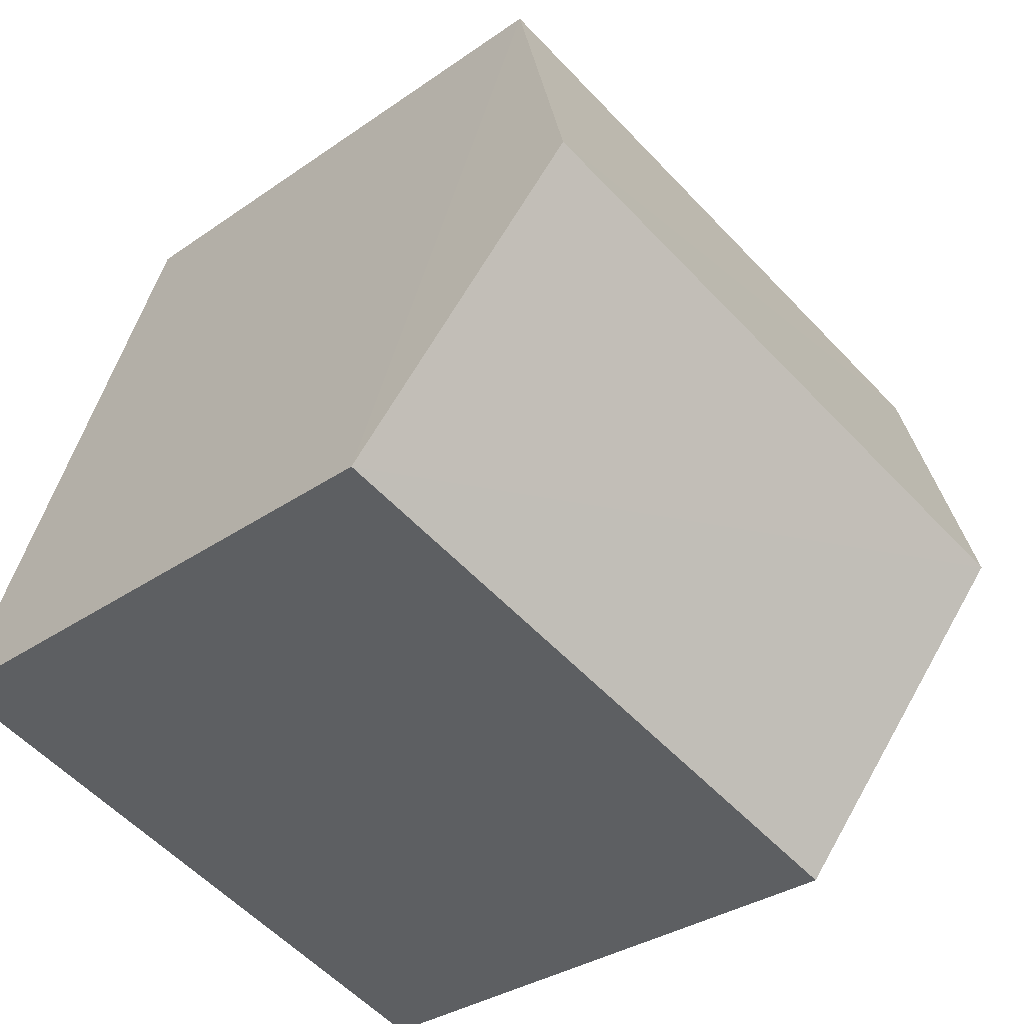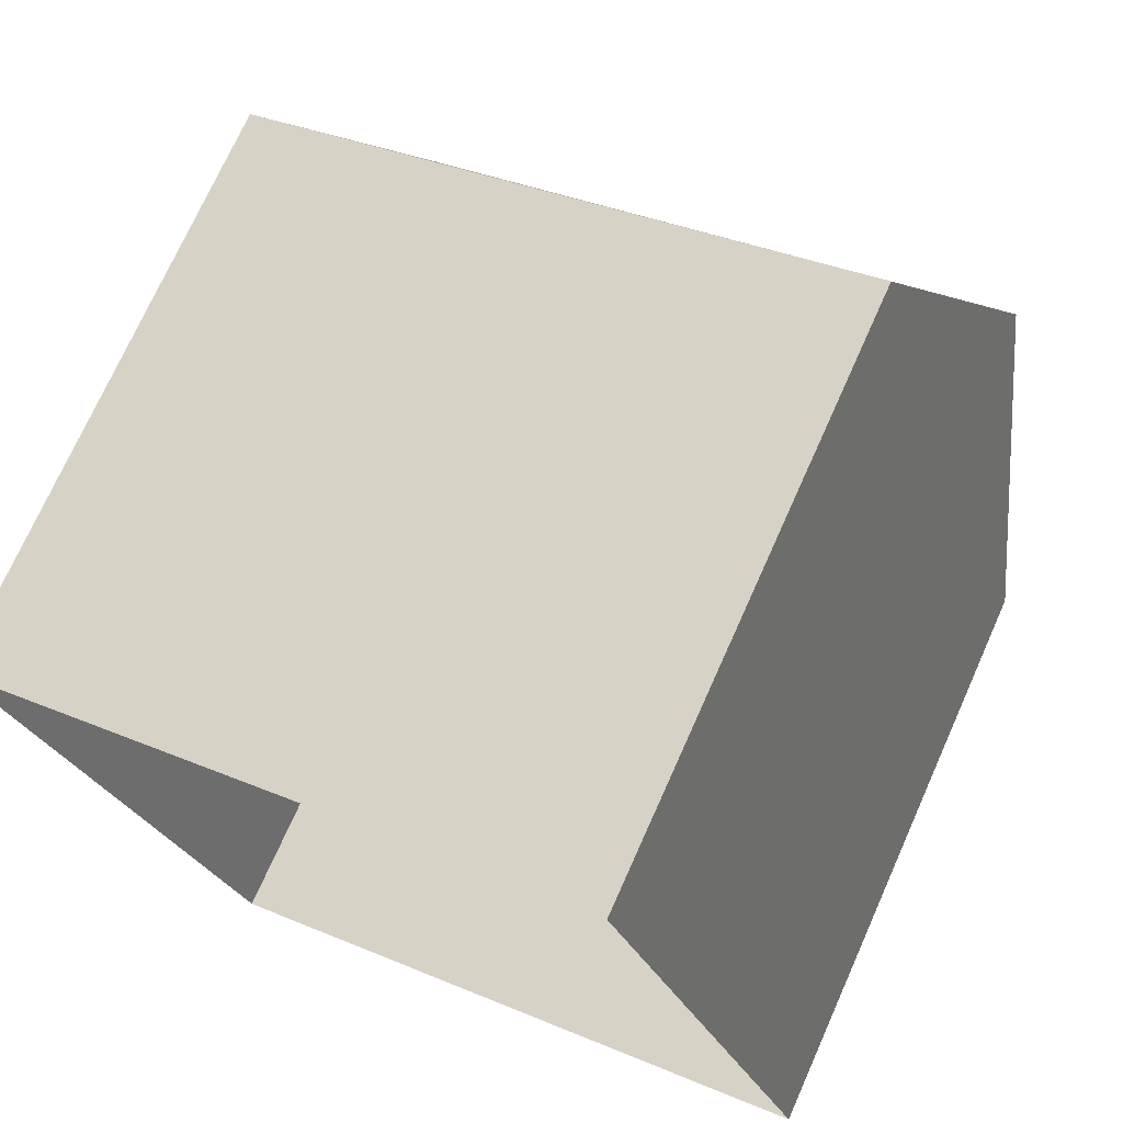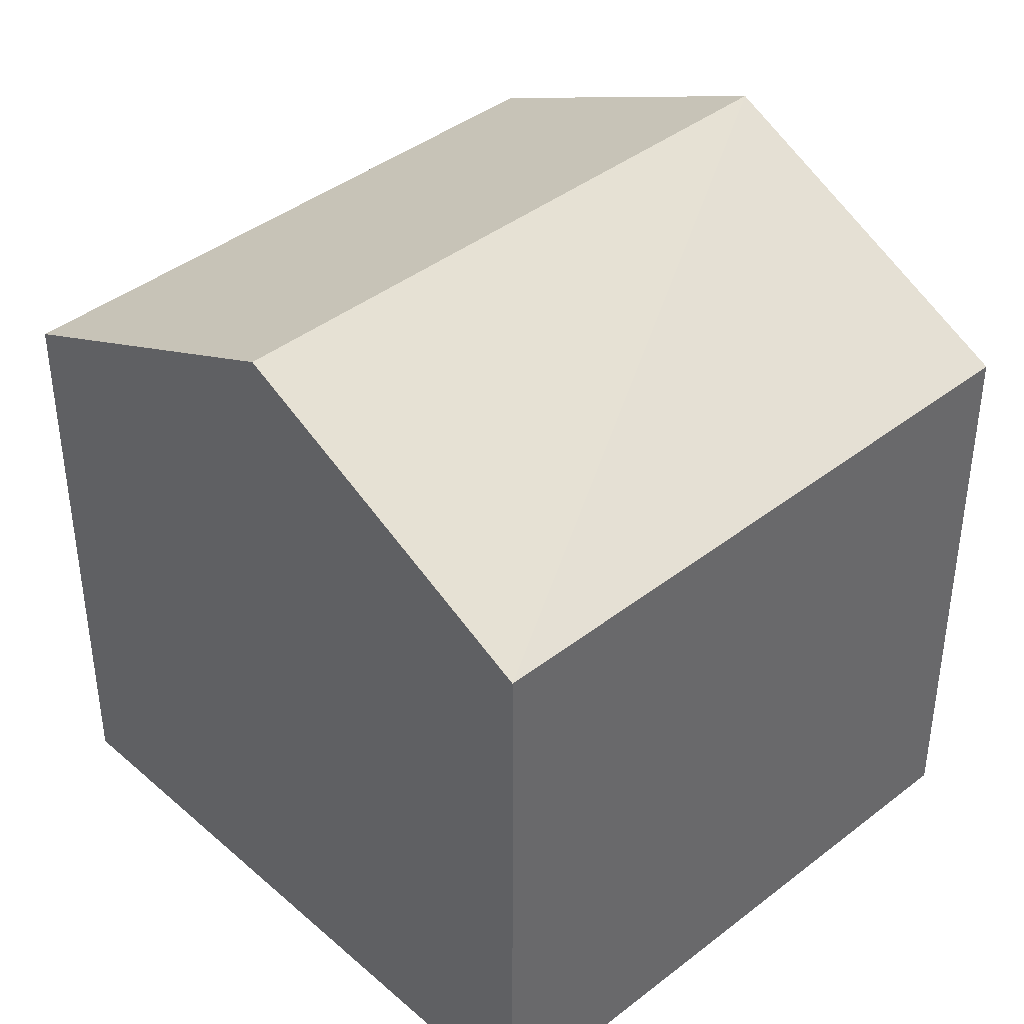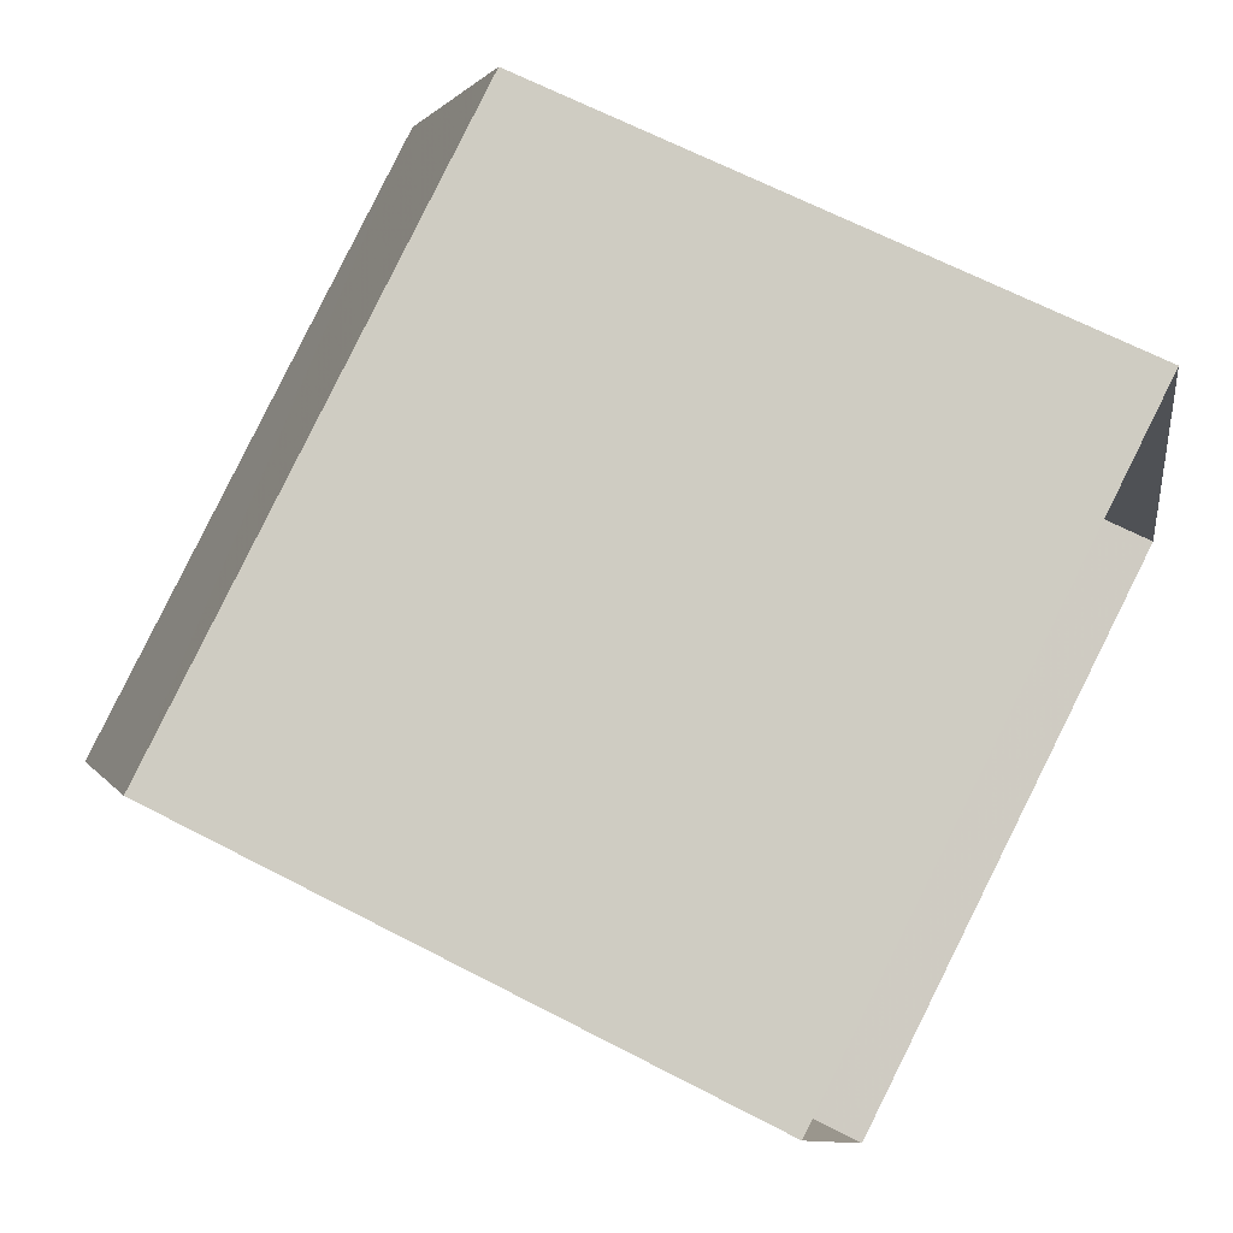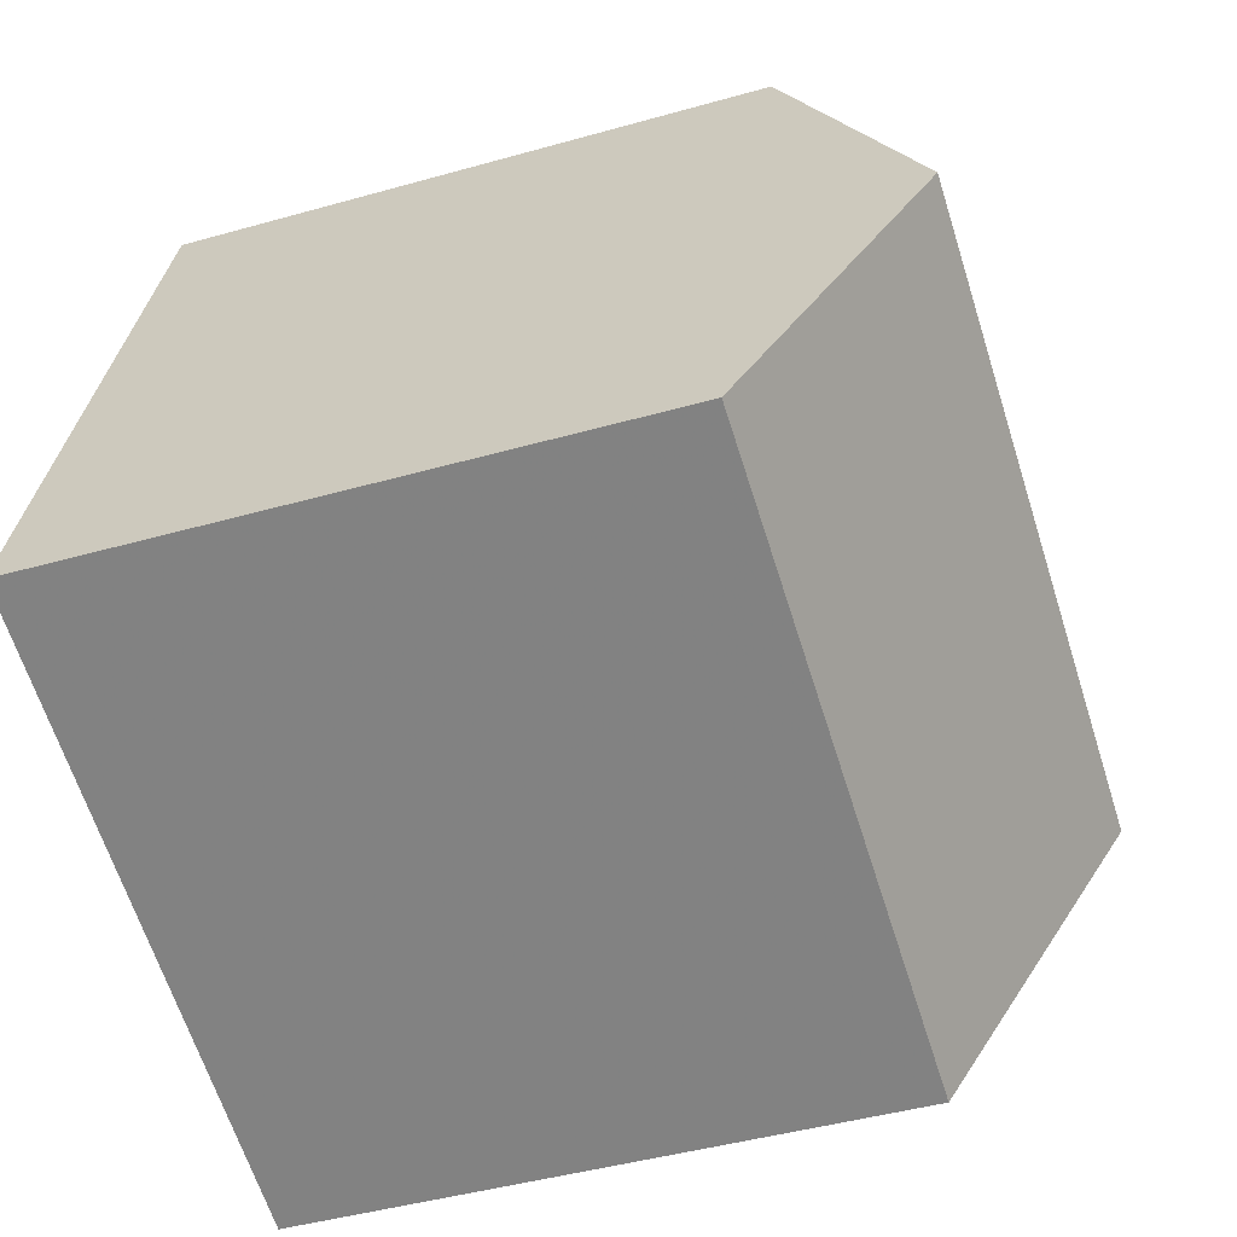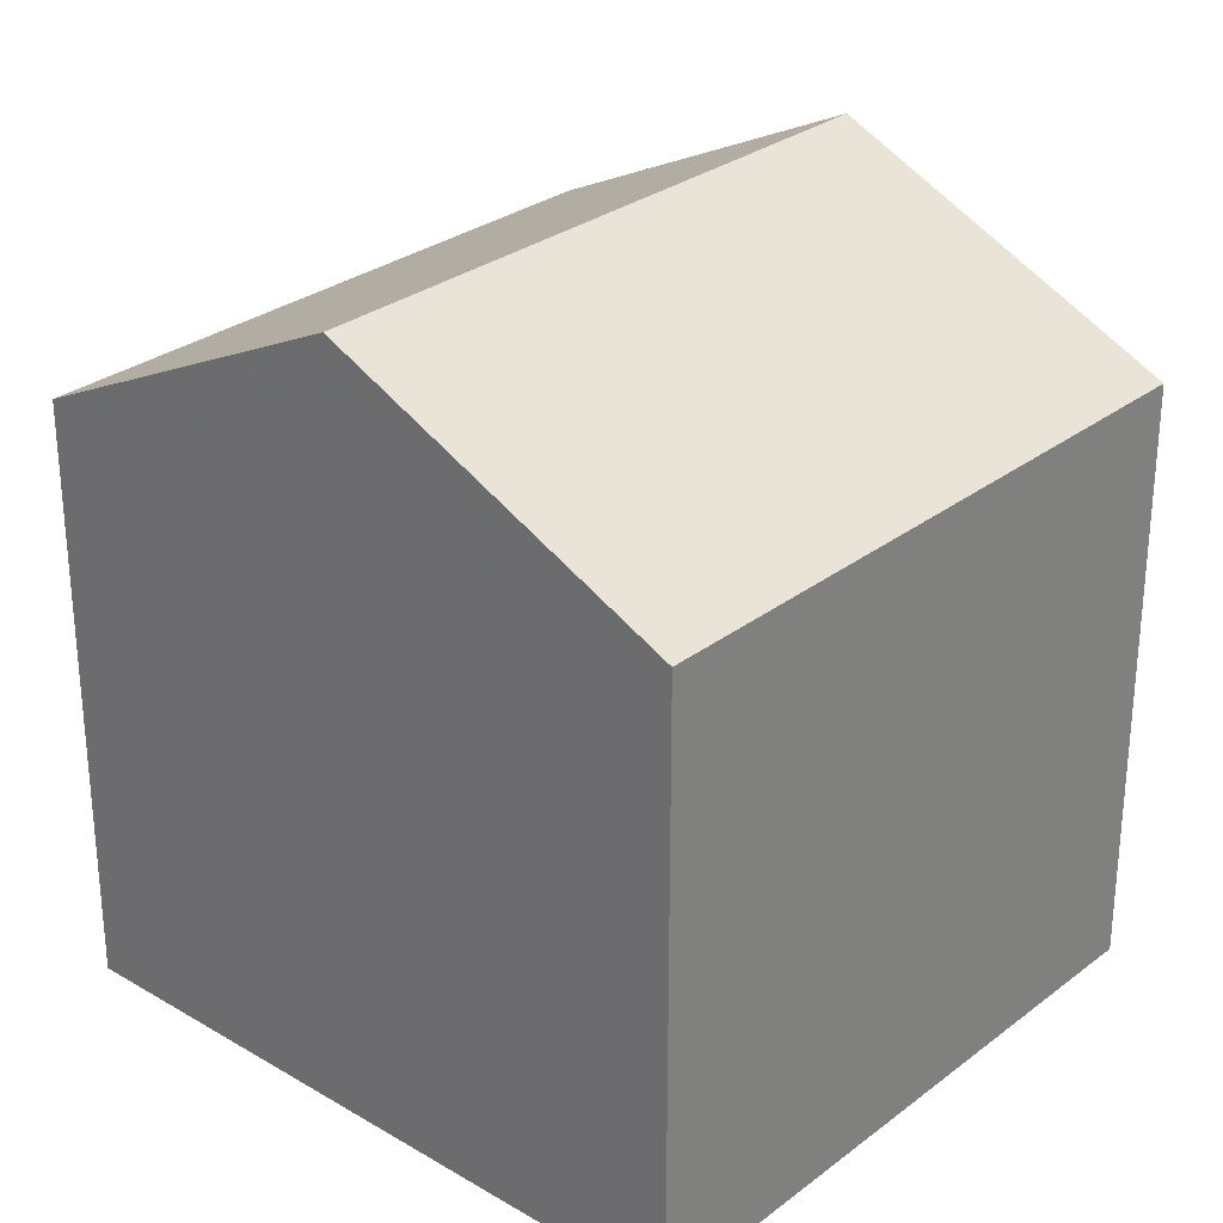
<metadata>
{"format":"obj","ext":"obj","renderer":"f3d","projection":"perspective","resolution":1024,"background":"white","views":[{"elev":-31.7,"azim":-45.2,"up":"+Y"},{"elev":72.8,"azim":-155.9,"up":"+Y"},{"elev":40.9,"azim":118.8,"up":"+Z"},{"elev":64.3,"azim":117.9,"up":"+Y"},{"elev":-44.5,"azim":-71.7,"up":"+Y"},{"elev":28.9,"azim":-66.3,"up":"+Z"}]}
</metadata>
<code>
v -2.247e+05 -1.276e+05 14.55
v -2.247e+05 -1.276e+05 14.55
v -2.247e+05 -1.276e+05 14.55
v -2.247e+05 -1.276e+05 14.55
v -2.247e+05 -1.276e+05 20.79
v -2.247e+05 -1.276e+05 20.79
v -2.247e+05 -1.276e+05 22.48
v -2.247e+05 -1.276e+05 22.48
v -2.247e+05 -1.276e+05 20.79
v -2.247e+05 -1.276e+05 20.79
f 1 2 3
f 1 4 2
f 5 6 7
f 8 5 7
f 9 10 8
f 7 9 8
f 6 1 3
f 6 5 1
f 9 2 4
f 10 9 4
f 3 2 6
f 6 9 7
f 6 2 9
f 10 4 5
f 10 5 8
f 4 1 5

</code>
